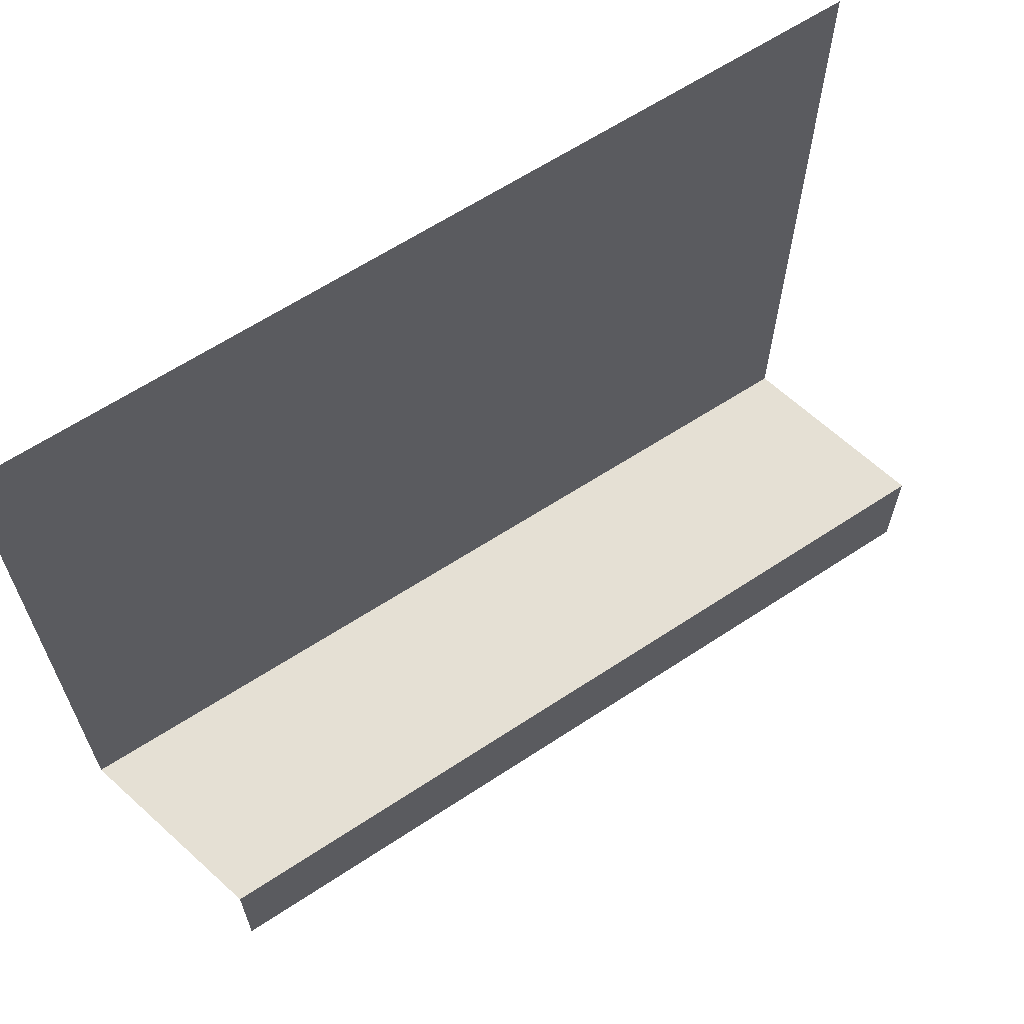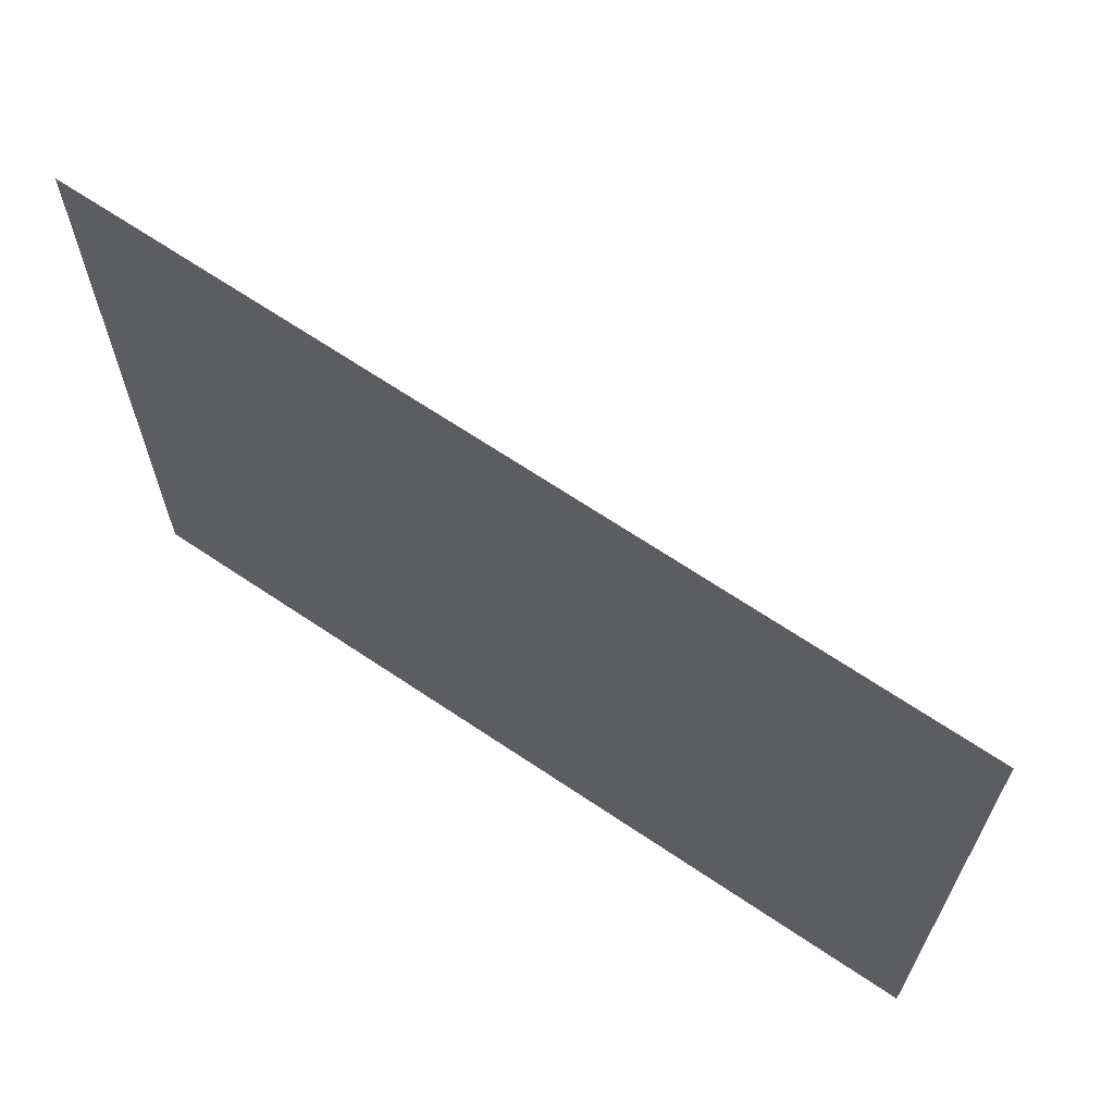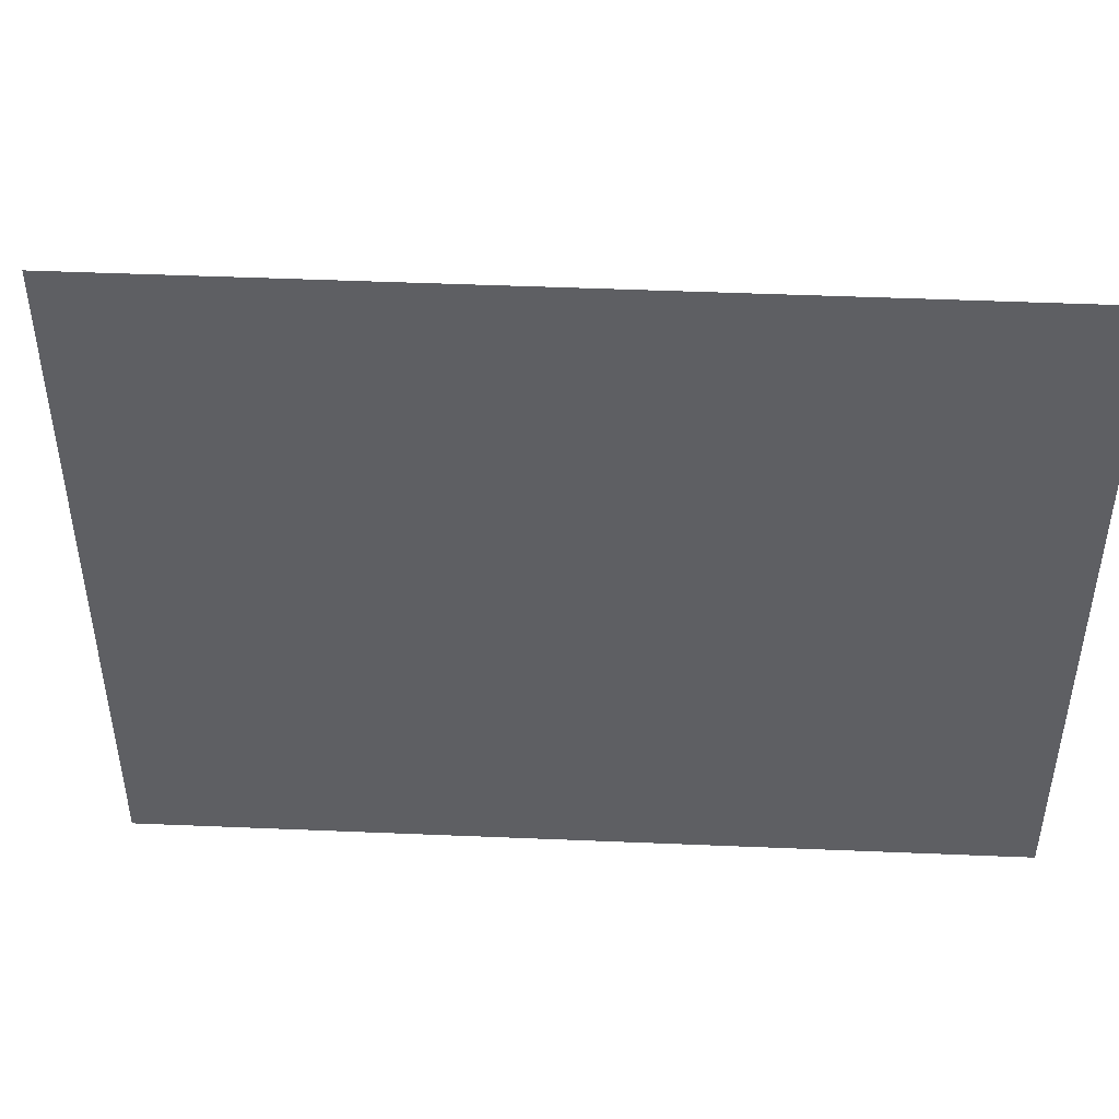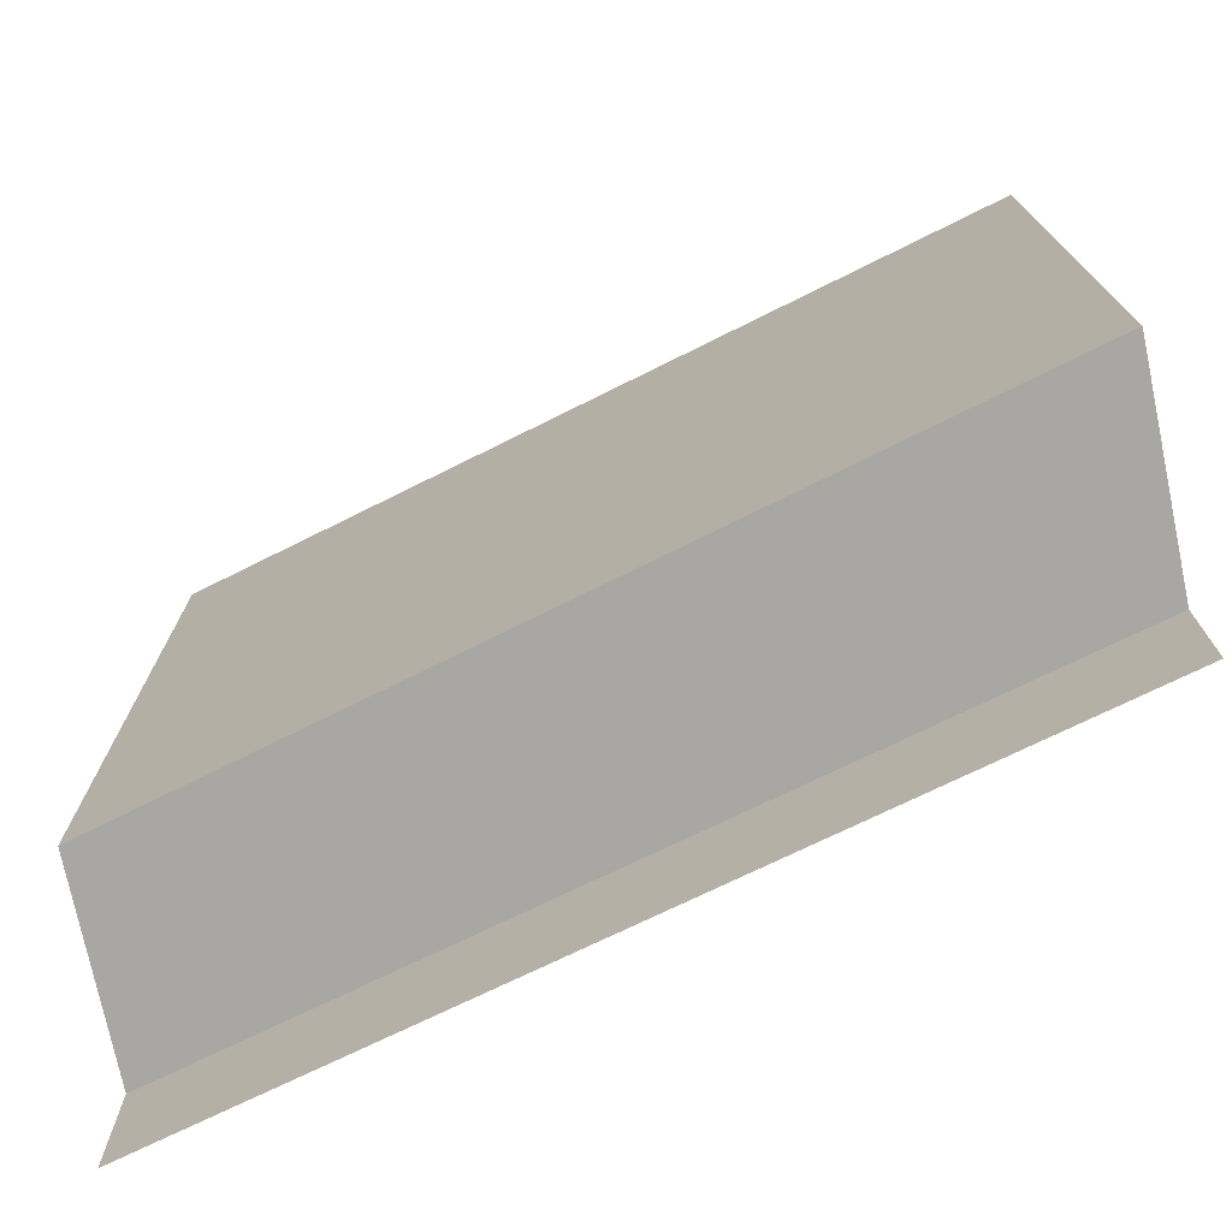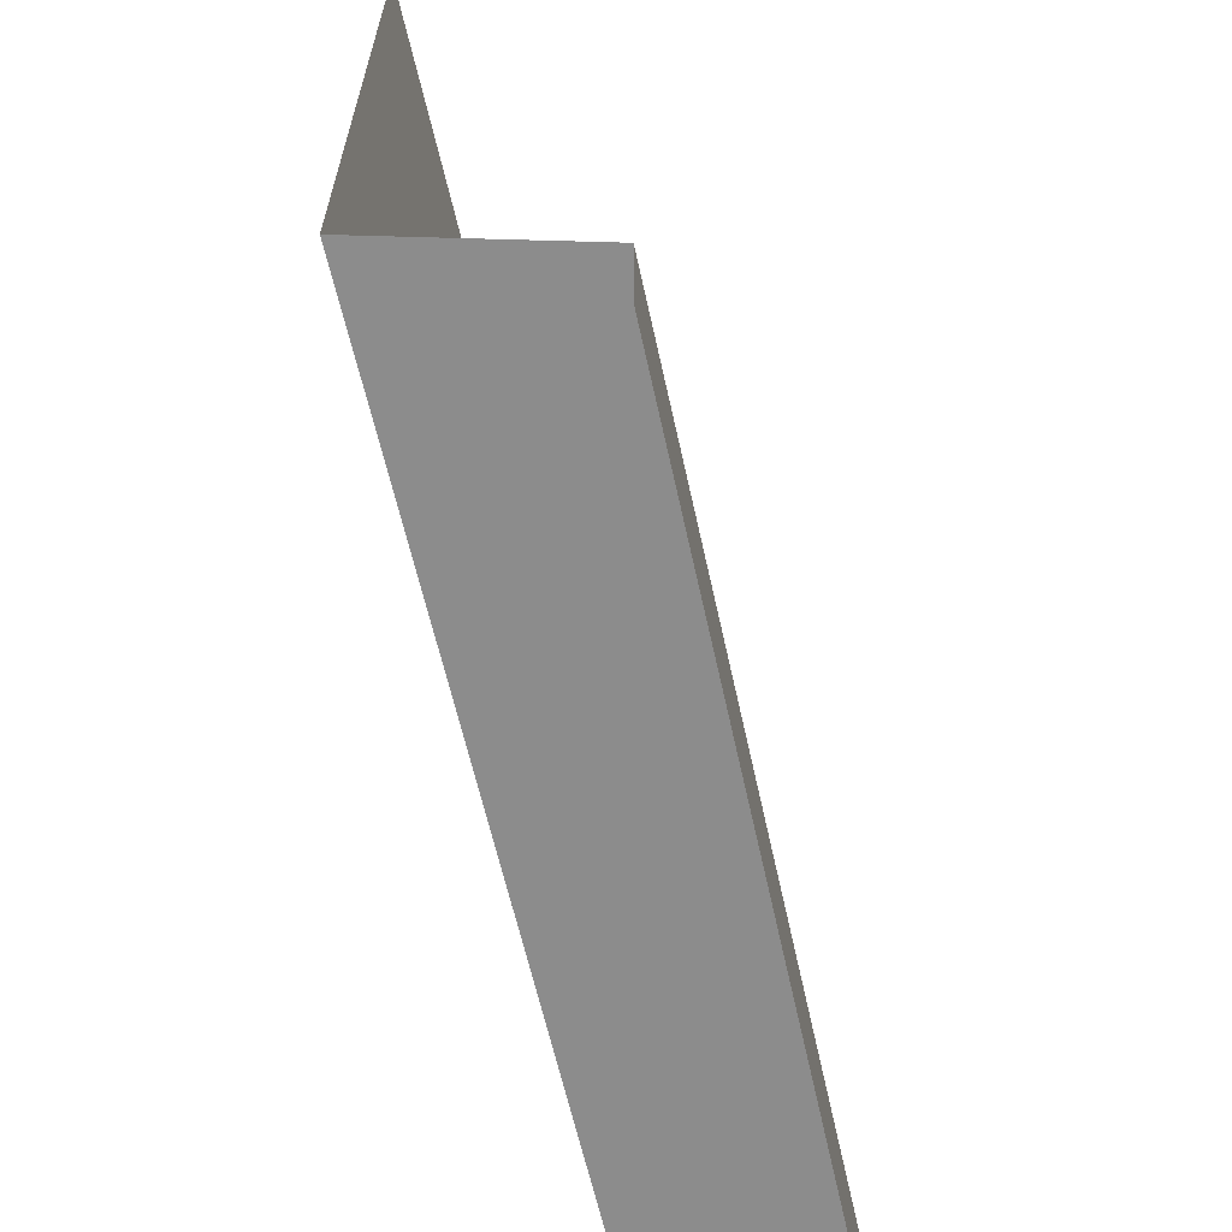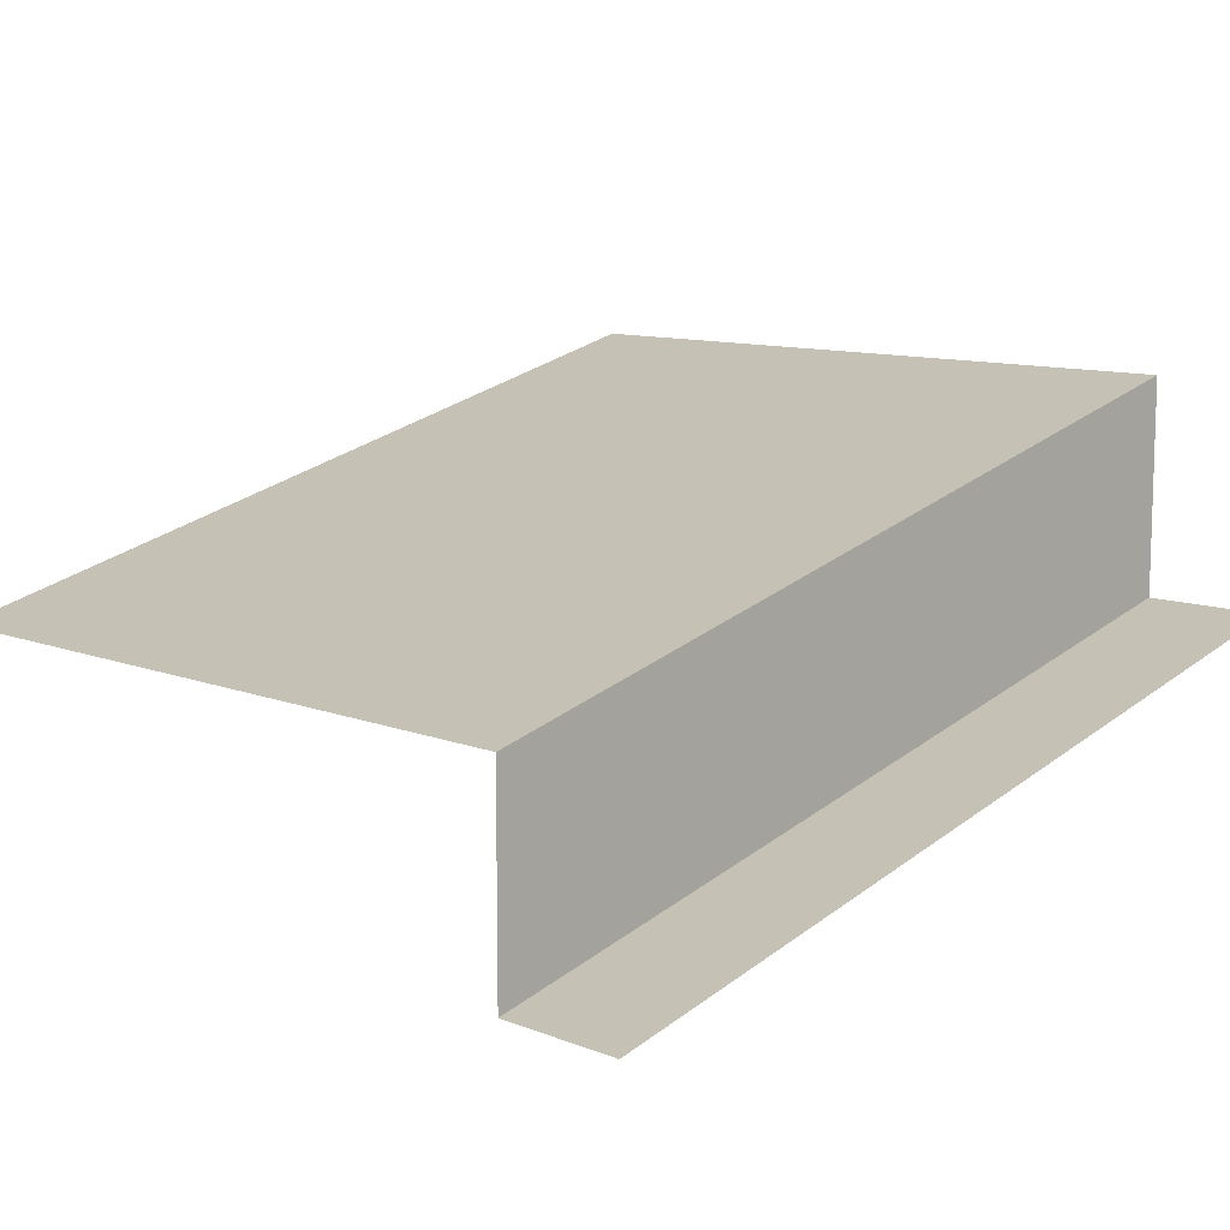
<metadata>
{"format":"obj","ext":"obj","renderer":"f3d","projection":"perspective","resolution":1024,"background":"white","views":[{"elev":65.3,"azim":132.5,"up":"+Y"},{"elev":67.5,"azim":19.4,"up":"+Y"},{"elev":48.1,"azim":-11.9,"up":"+Y"},{"elev":-74.6,"azim":11.8,"up":"+Y"},{"elev":-64.2,"azim":88.4,"up":"+Y"},{"elev":10.4,"azim":-45.3,"up":"+Z"}]}
</metadata>
<code>
o tng_bridge_console_middle_right_end
v 1 -0 0.65
v 1 0.15 0.65
v 0 0.15 0.4
v 0 -0 0.4
v 1 1 0.9
v 0 1 0.64
v 0 0.15 0.64
v 1 0.15 0.9
f 6 7 8
f 7 3 2
f 5 6 8
f 8 7 2
f 2 3 4
f 1 2 4

</code>
